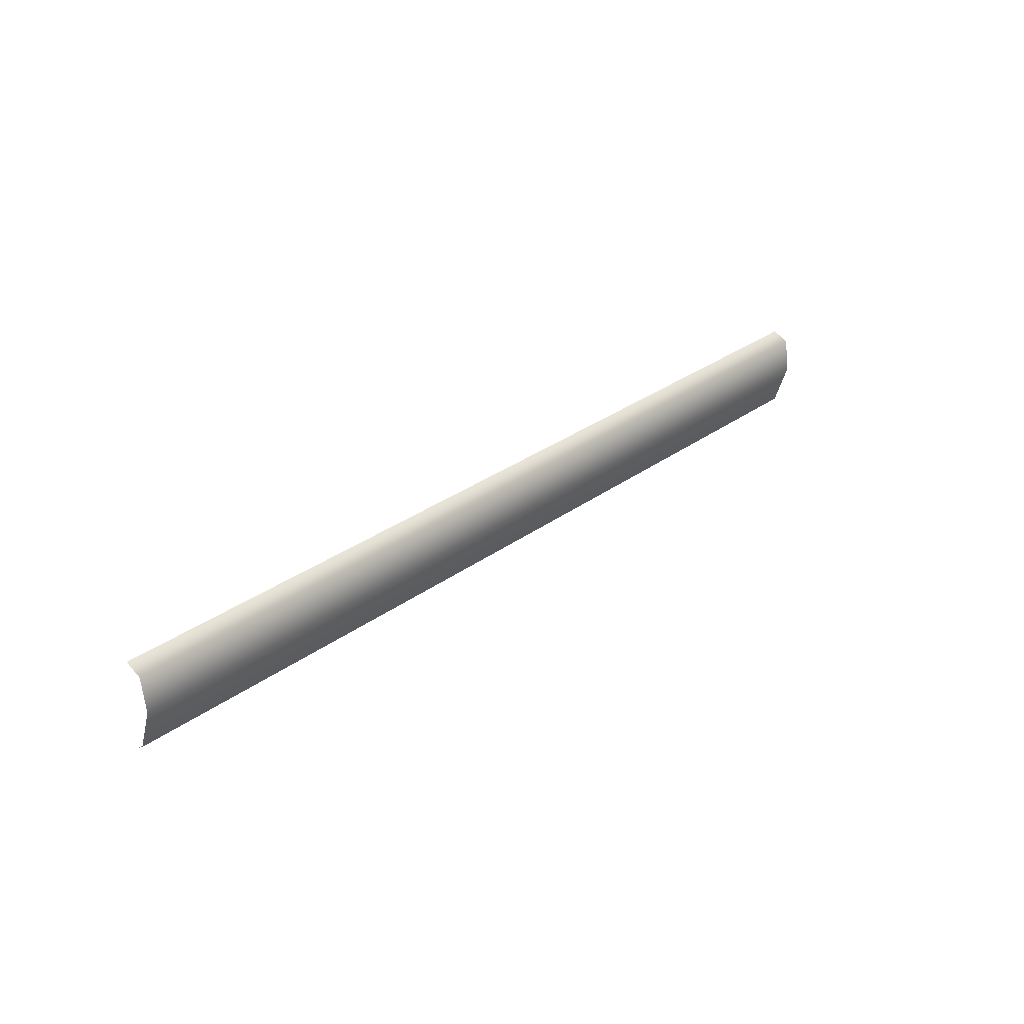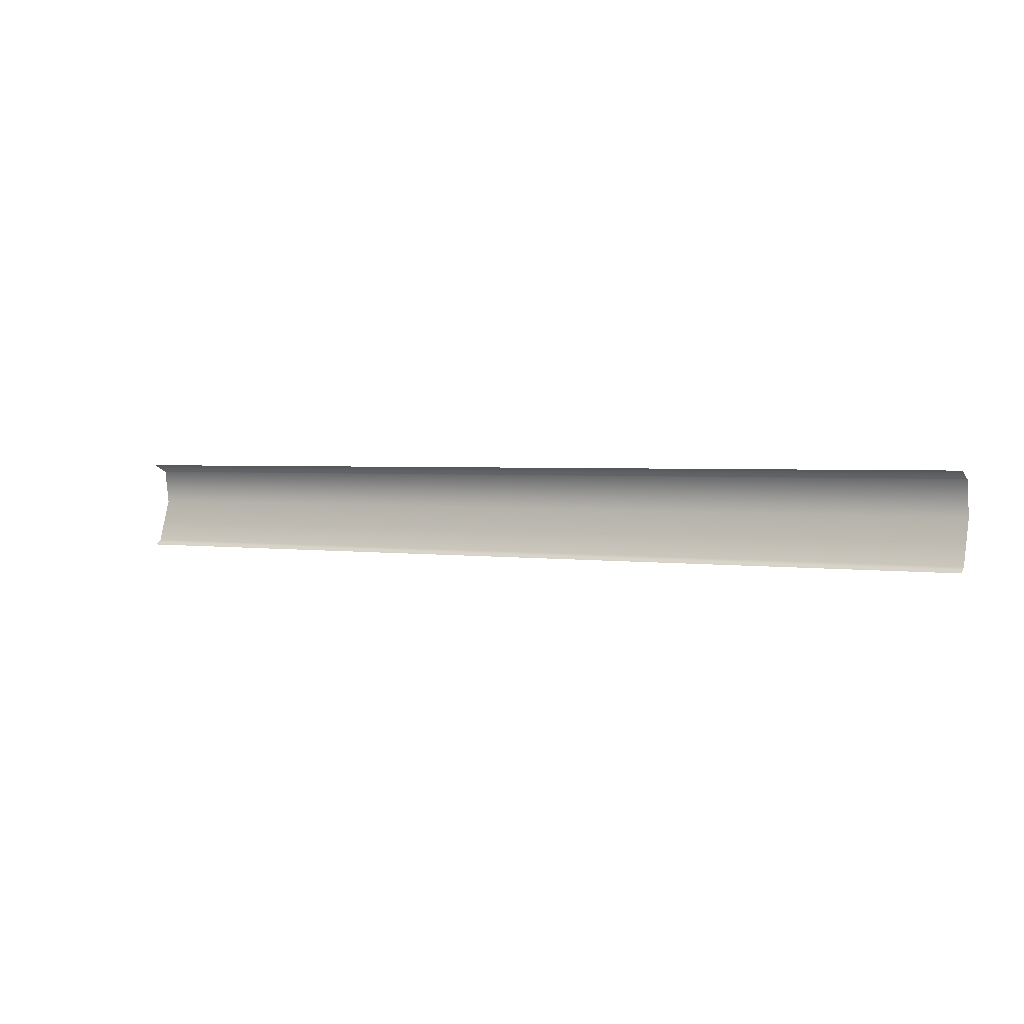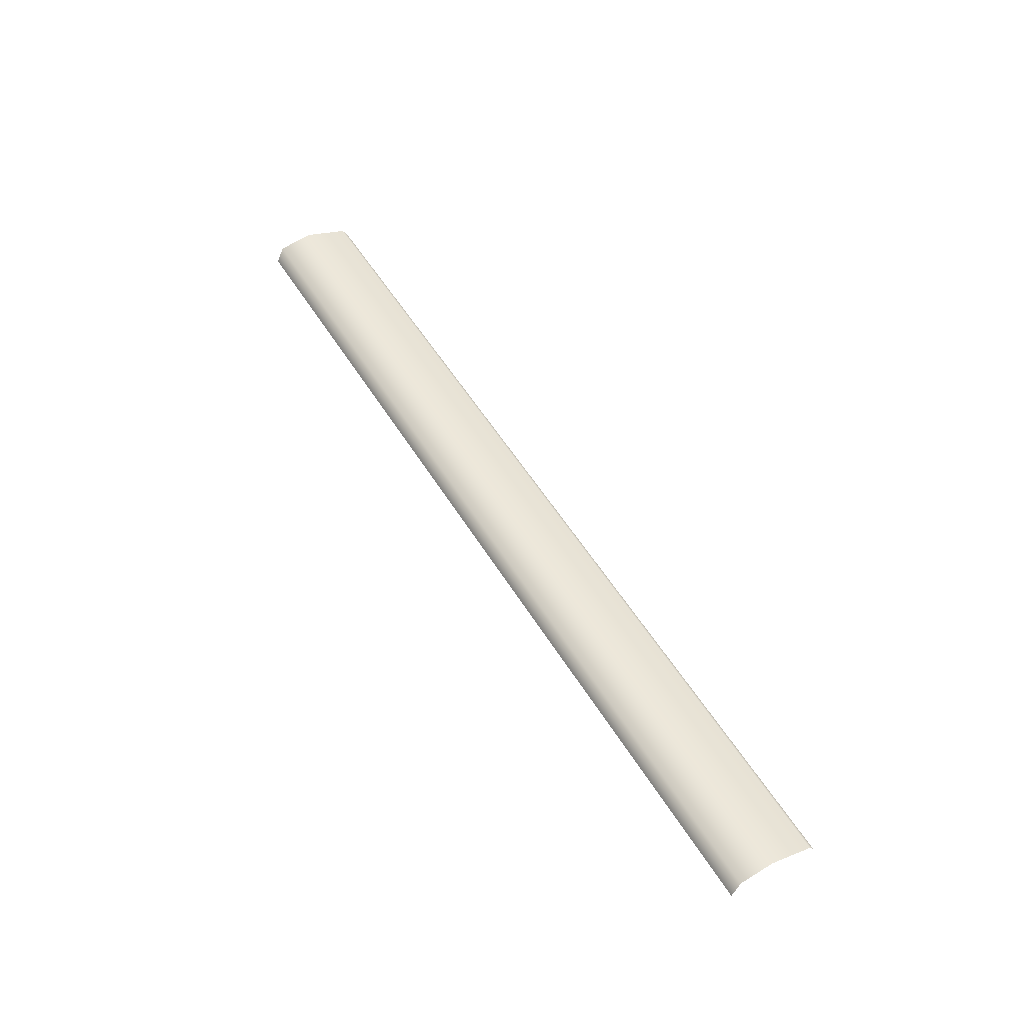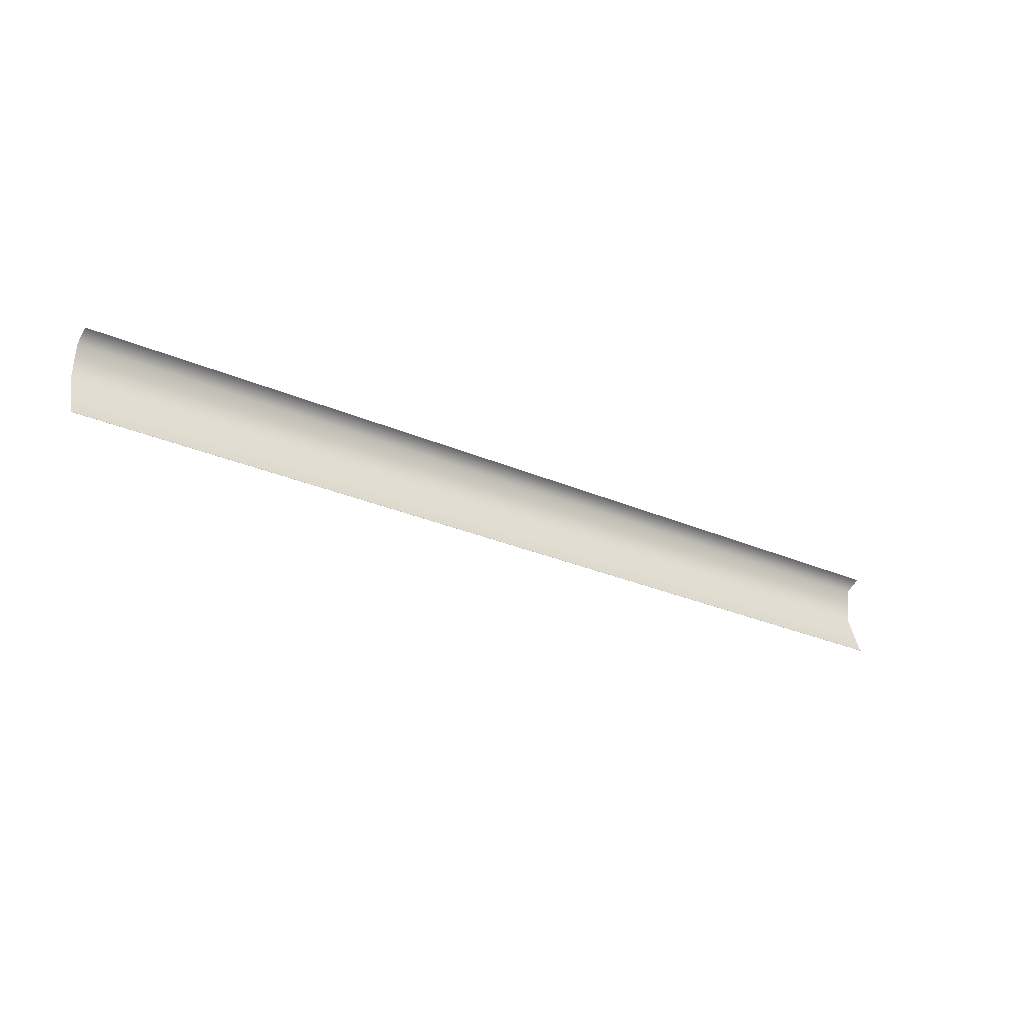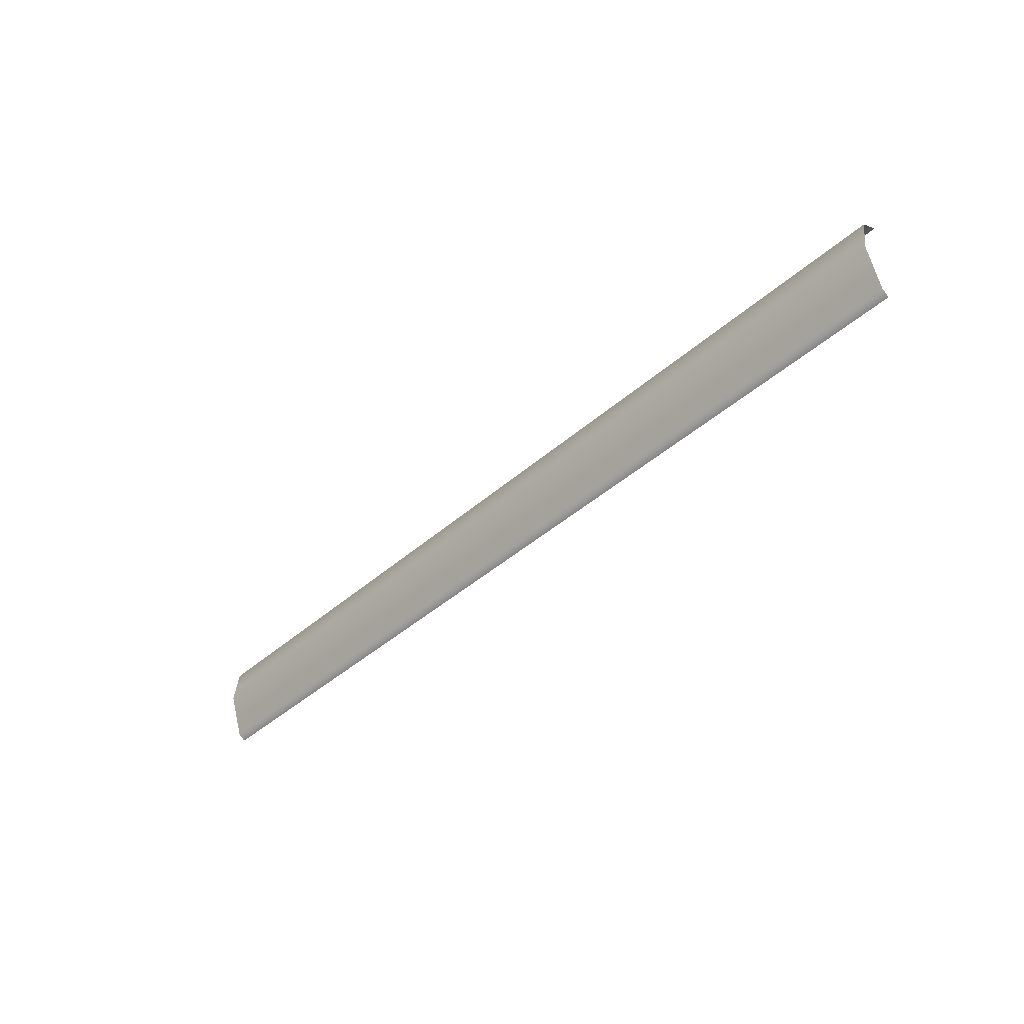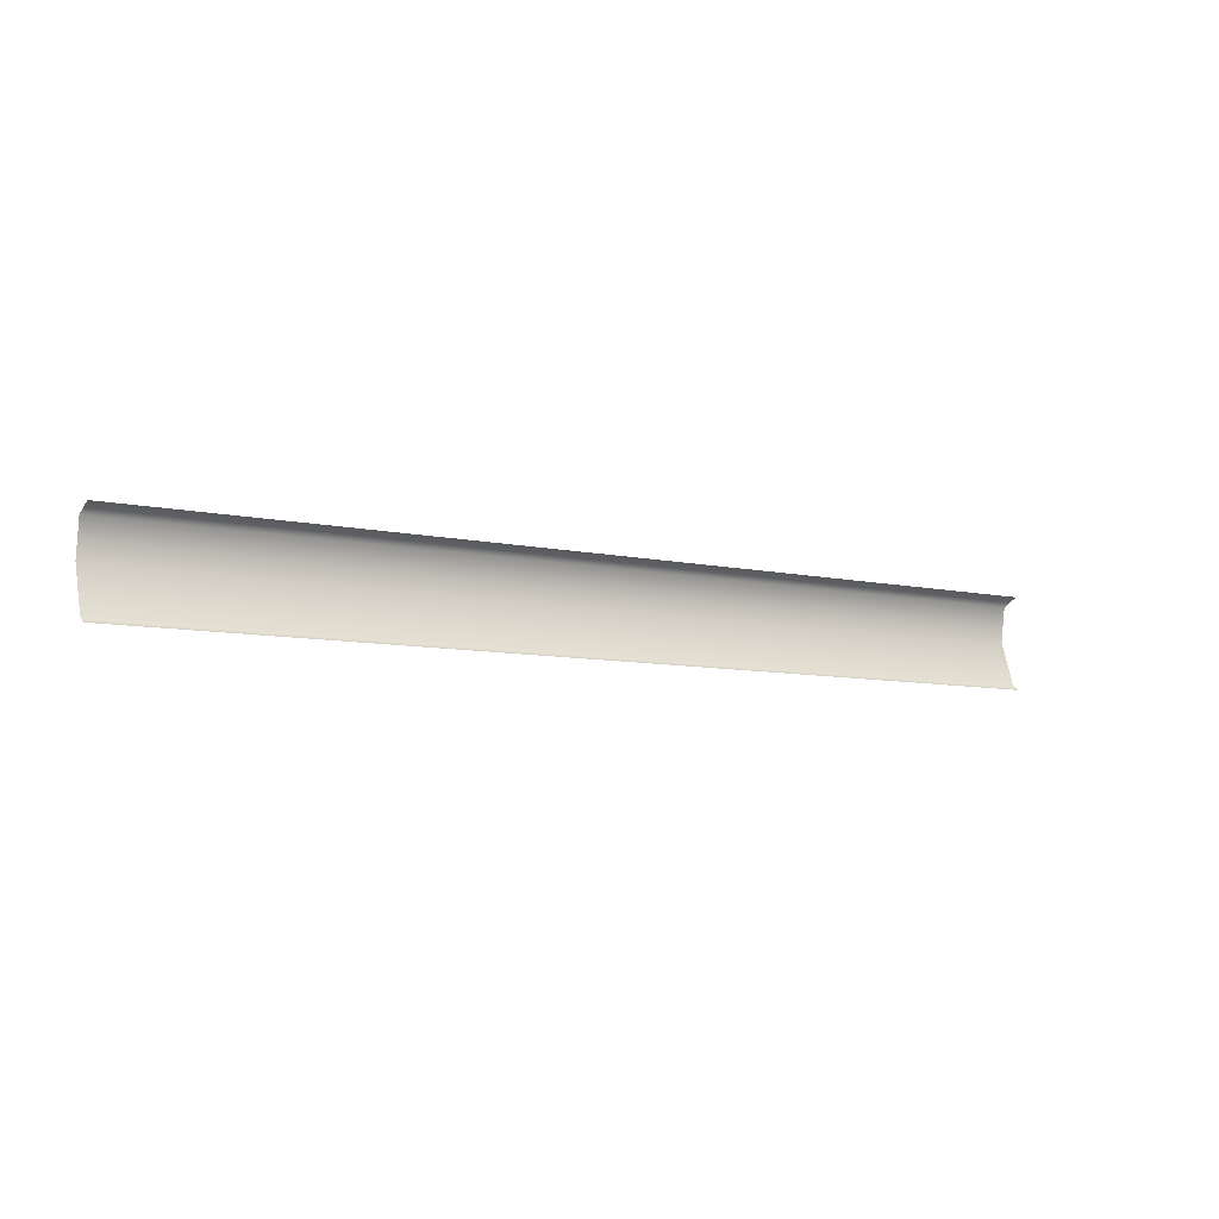
<metadata>
{"format":"obj","ext":"obj","renderer":"f3d","projection":"perspective","resolution":1024,"background":"white","views":[{"elev":29.9,"azim":133.0,"up":"+Z"},{"elev":2.1,"azim":30.1,"up":"+Z"},{"elev":52.9,"azim":59.5,"up":"+Y"},{"elev":-29.2,"azim":-32.7,"up":"+Z"},{"elev":-41.0,"azim":-132.8,"up":"+Z"},{"elev":-7.8,"azim":-33.0,"up":"+Z"}]}
</metadata>
<code>
g default
v -1 0 0
v -1 0.02333 -0.04526
v -1 0 -0.09761
v -1 0.01805 -0.008675
v -1 0.007942 -0.09206
v 0 0 0
v 0 0.02333 -0.04526
v 0 0 -0.09761
v -0 0.01805 -0.008675
v 0 0.007942 -0.09206
g ArtFrame2_STRAIGHT
f 4 1 6 9
f 8 3 5 10
f 2 4 9 7
f 5 2 7 10

</code>
